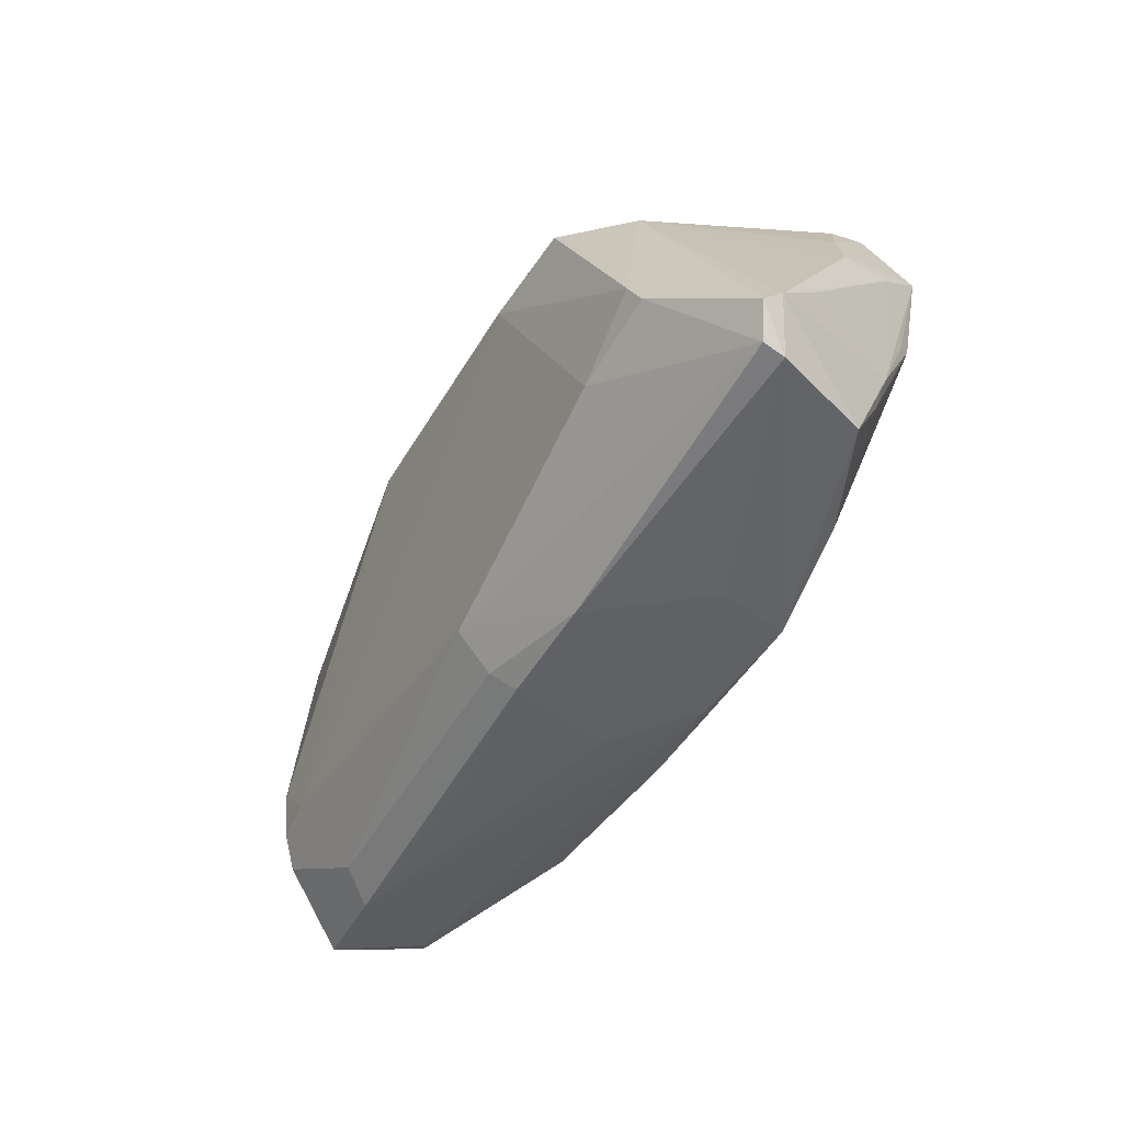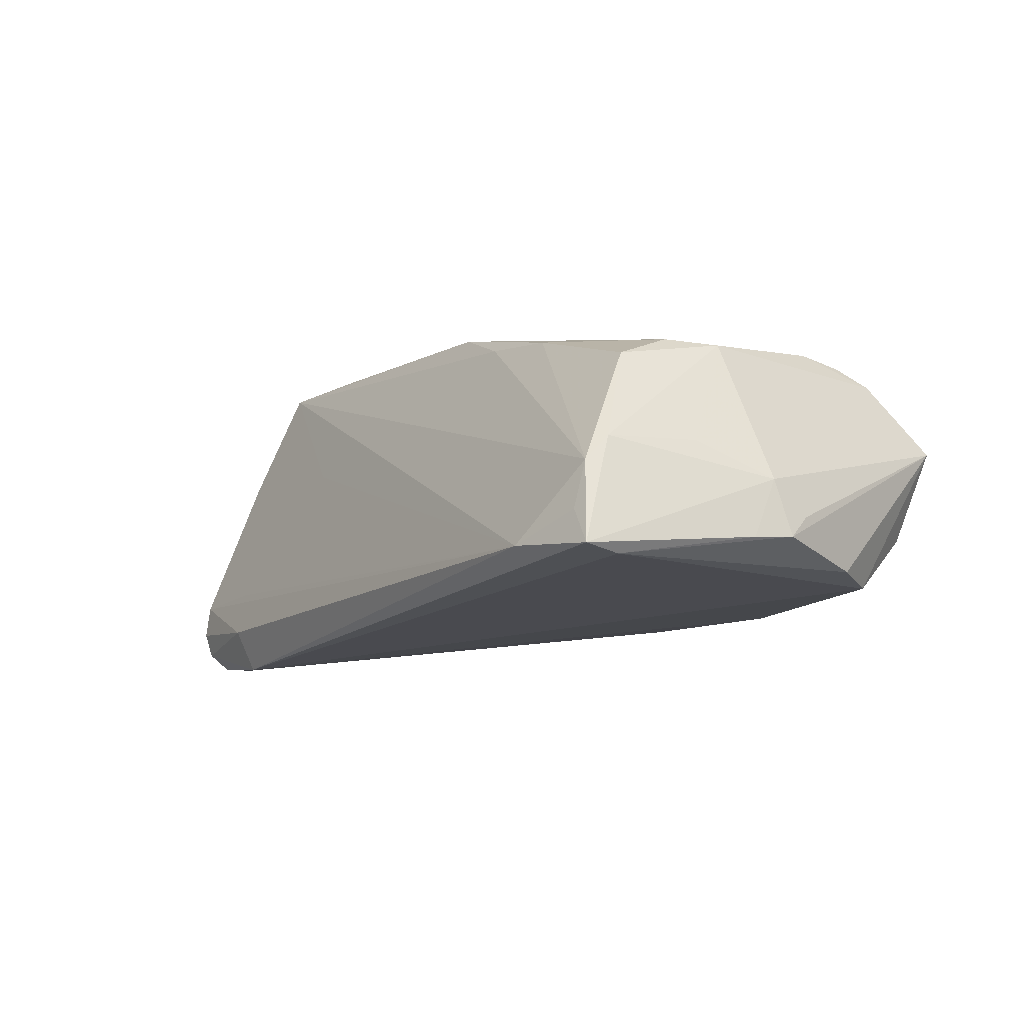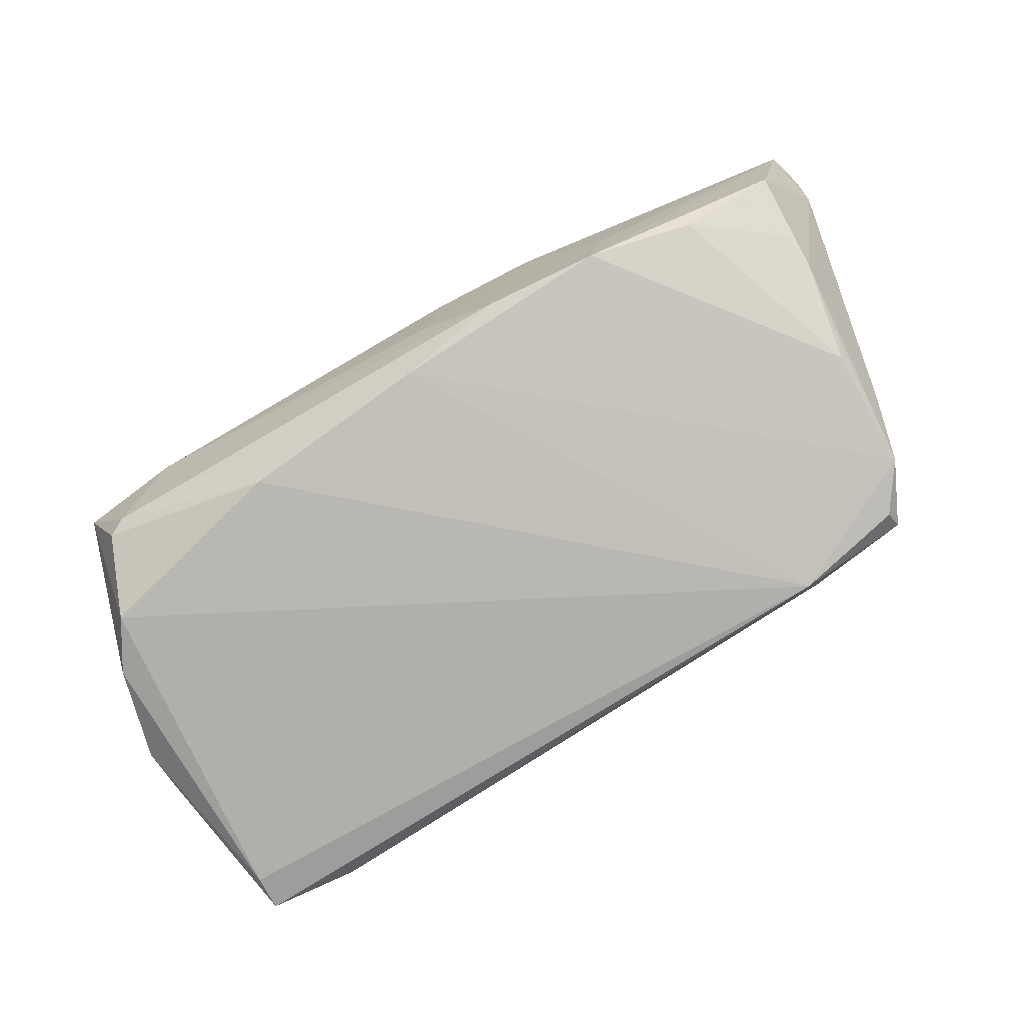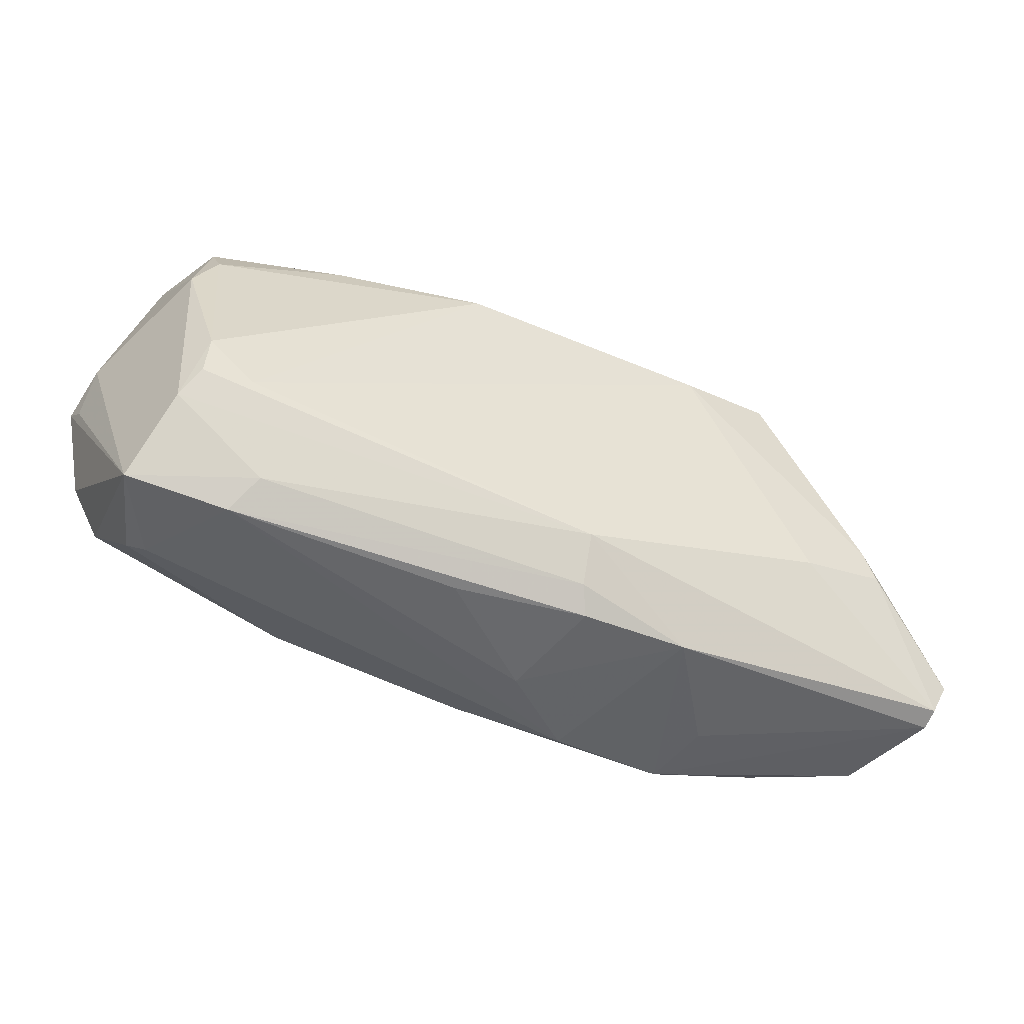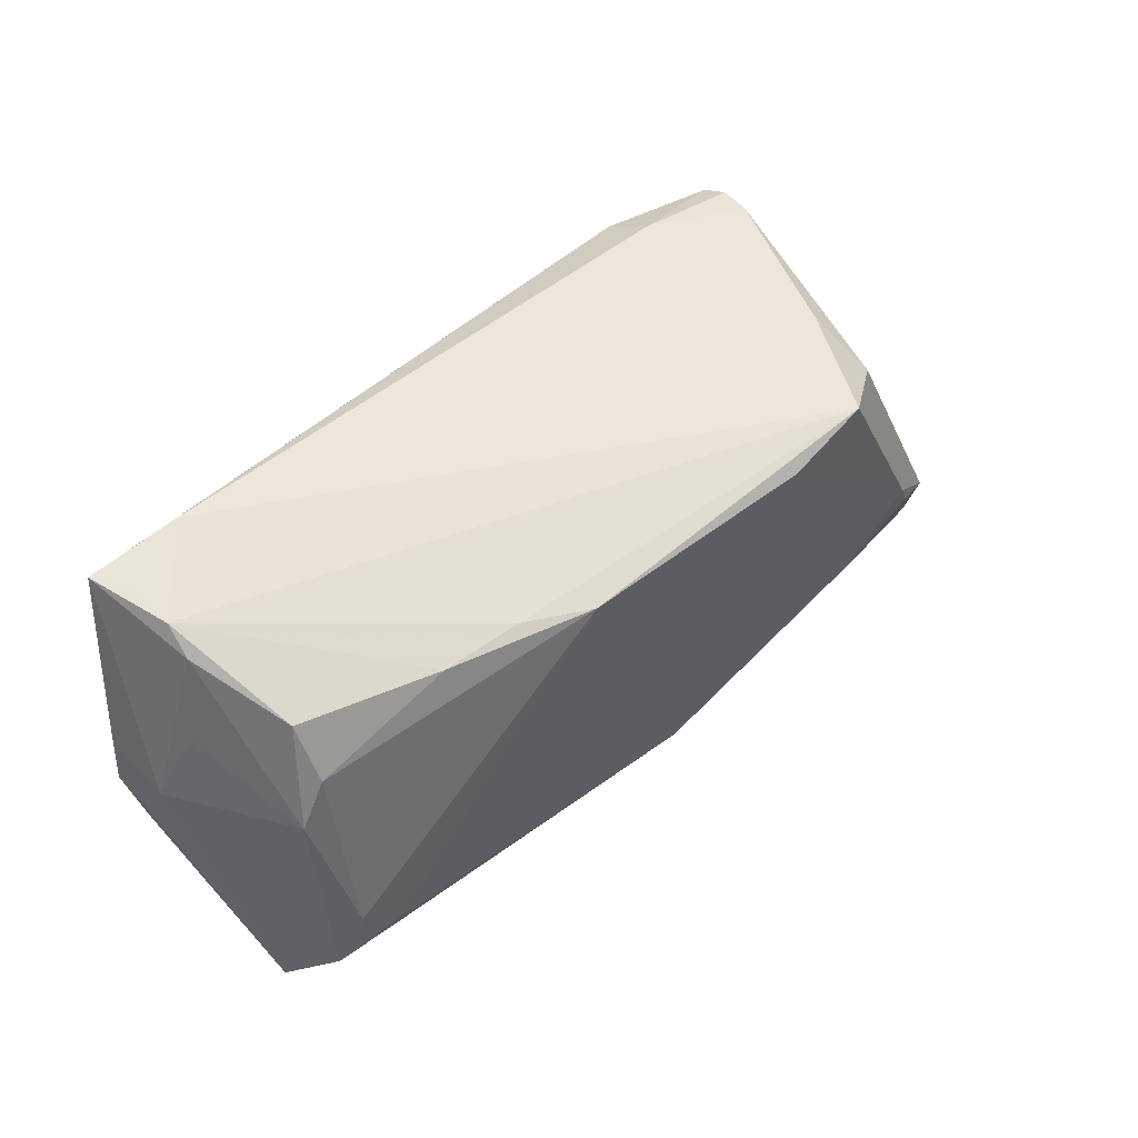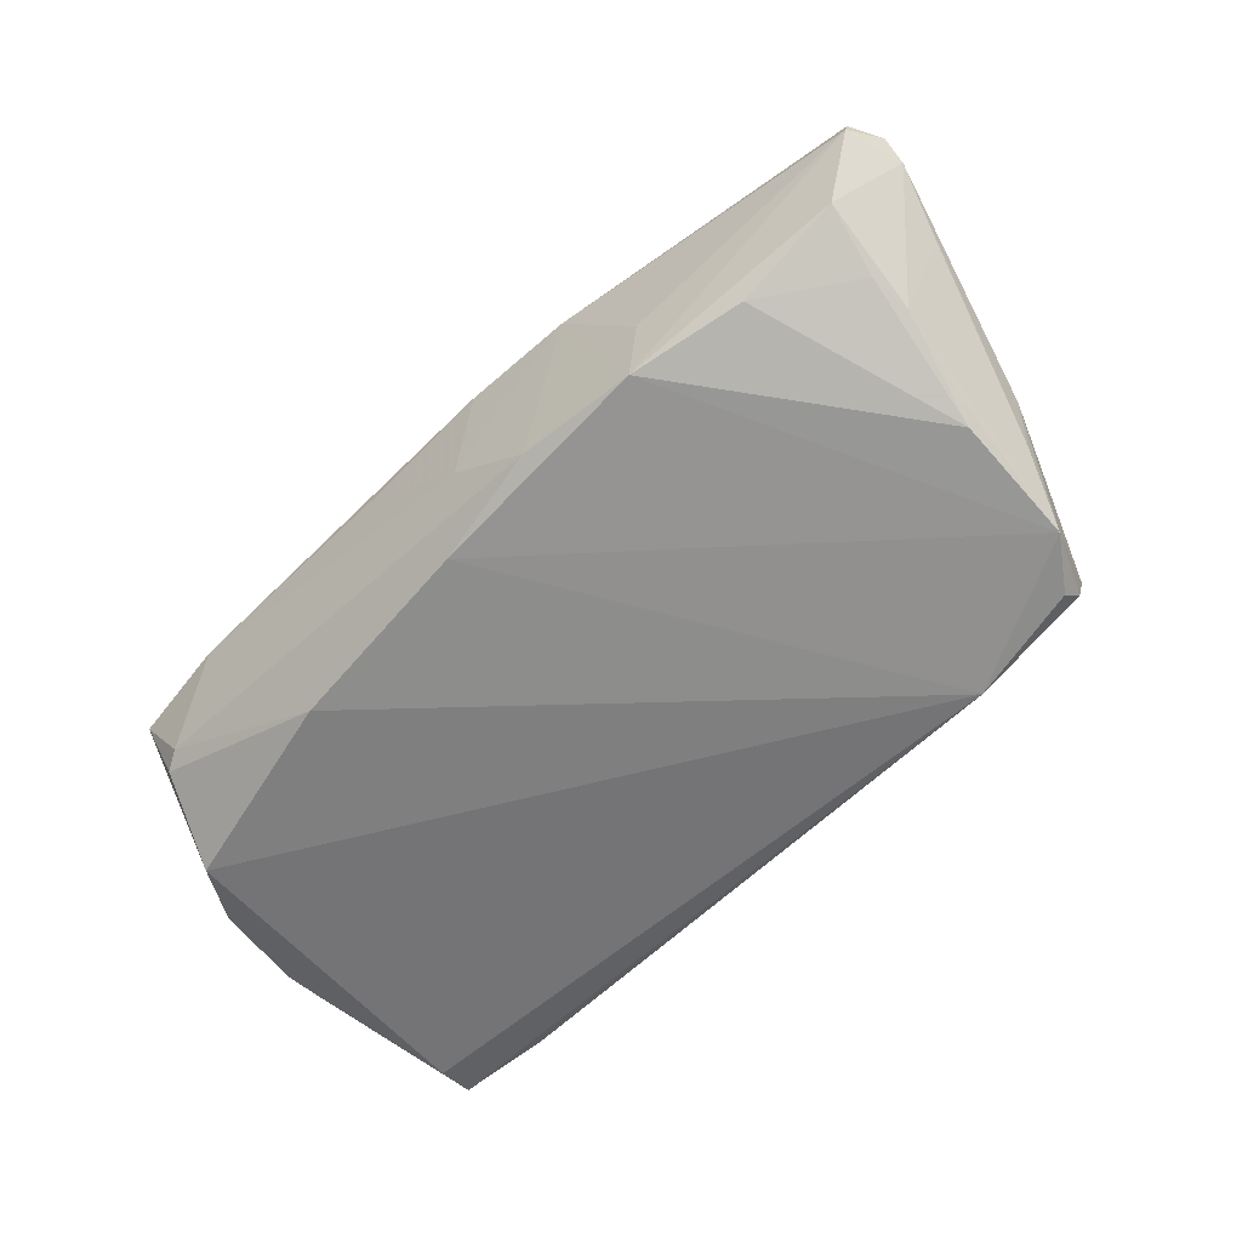
<metadata>
{"format":"obj","ext":"obj","renderer":"f3d","projection":"perspective","resolution":1024,"background":"white","views":[{"elev":-44.4,"azim":55.7,"up":"+Y"},{"elev":-15.7,"azim":-125.2,"up":"+Z"},{"elev":-75.6,"azim":29.8,"up":"+Z"},{"elev":-53.6,"azim":-29.9,"up":"+Y"},{"elev":46.7,"azim":-49.5,"up":"+Y"},{"elev":-54.1,"azim":44.1,"up":"+Z"}]}
</metadata>
<code>
v 0.05158 -0.0006768 -0.009808
v 0.003597 -0.02078 0.01712
v 0.004191 -0.02824 -0.002489
v 0.004511 -0.026 0.01342
v 0.0008913 -0.02534 -0.01263
v 0.03263 0.02415 -0.01869
v -0.05184 0.02846 -0.01857
v 0.05335 0.007903 -0.001432
v 0.02998 -0.02654 -0.000208
v -0.03627 -0.0255 0.007838
v 0.0337 0.02631 -0.01333
v 0.03363 0.0254 -0.007703
v -0.04682 -0.01551 0.01182
v 0.04621 0.02153 -0.01627
v 0.05246 0.009288 -0.008142
v 0.01528 0.02325 0.006101
v -0.05431 0.009023 -0.006977
v 0.02875 -0.02645 -0.008891
v 0.04378 -0.004526 0.02207
v -0.04674 -0.009861 0.01243
v -0.05614 0.002235 -0.01486
v -0.02188 0.01972 0.01426
v -0.03822 -0.0286 0.004022
v 0.03471 -0.01114 0.02127
v 0.04963 0.01656 -0.004007
v -0.01373 0.01827 0.01842
v 0.05691 -0.02203 0.01556
v -0.05247 -0.009914 -0.01654
v -0.05013 0.02716 -0.008566
v -0.04768 0.01995 0.006159
v 0.006279 -0.02833 0.01087
v -0.04841 -0.01661 -0.01685
v -0.05071 0.02439 -0.00542
v 0.01801 0.01752 0.02207
v -0.04391 -0.02682 -0.007584
v -0.05276 0.01347 -0.004541
v 0.03969 0.01592 0.0169
v -0.0316 0.01935 0.01249
v 0.01432 -0.0275 -0.009207
v 0.0524 -0.01525 -0.003627
v 0.05062 0.0009861 -0.01186
v -0.05564 -0.0004908 -0.01202
v -0.009724 -0.0286 0.006959
v 0.01963 -0.02766 0.01218
v 0.05704 -0.008702 0.007556
v -0.05052 -0.0272 0.001566
v 0.05867 -0.01775 0.01654
v 0.04689 0.02492 -0.01135
v 0.04575 -0.007973 0.02157
v 0.05034 0.01561 -0.01512
v 0.05709 -0.02282 0.01302
v -0.0474 0.01312 0.00936
v -0.05562 0.004268 -0.008246
v -0.04078 -0.01501 0.01279
v 0.05307 -0.01055 -0.005003
v -0.0494 0.02821 -0.0142
v -0.02327 -0.02306 -0.01522
v 0.04669 0.02397 -0.01436
v -0.04848 -0.01912 0.009539
v 0.05369 -0.02258 0.0007643
v 0.04596 0.0249 -0.007473
v 0.05882 -0.01531 0.01398
v 0.04179 -0.02322 -0.005708
v -0.0407 0.02993 -0.01681
v -0.04592 -0.02569 -0.00902
v -0.05152 0.02389 -0.01906
v 0.0378 0.02165 0.009789
v 0.03 0.01942 0.02207
v -0.0503 0.007456 0.008914
v -0.05544 0.007285 -0.0155
f 66 7 6
f 11 58 6
f 61 11 64
f 6 7 64
f 64 11 6
f 34 24 19
f 47 37 19
f 32 66 6
f 46 32 65
f 34 19 68
f 68 19 37
f 29 68 64
f 47 19 49
f 49 19 24
f 2 24 34
f 34 54 2
f 65 32 57
f 57 32 6
f 59 46 10
f 10 2 59
f 3 44 31
f 28 46 21
f 32 46 28
f 21 66 28
f 66 32 28
f 53 46 59
f 67 37 61
f 61 68 67
f 67 68 37
f 16 68 61
f 64 68 16
f 18 60 51
f 48 11 61
f 58 11 48
f 62 37 47
f 62 8 37
f 47 51 62
f 62 51 60
f 34 68 26
f 26 54 34
f 56 64 7
f 7 29 56
f 56 29 64
f 31 44 4
f 44 2 4
f 2 10 4
f 69 53 59
f 5 57 6
f 23 10 46
f 31 4 23
f 23 4 10
f 18 44 39
f 44 3 39
f 39 5 18
f 3 23 39
f 21 46 42
f 42 53 21
f 46 53 42
f 21 53 70
f 70 53 7
f 70 66 21
f 7 66 70
f 61 64 12
f 12 16 61
f 64 16 12
f 63 60 18
f 18 41 63
f 6 58 14
f 8 62 15
f 9 44 18
f 18 51 9
f 9 51 44
f 25 48 61
f 8 48 25
f 61 37 25
f 37 8 25
f 68 29 22
f 22 26 68
f 44 51 27
f 27 2 44
f 27 51 47
f 24 2 27
f 47 49 27
f 27 49 24
f 20 26 52
f 52 69 20
f 54 26 20
f 20 69 59
f 30 69 52
f 50 41 18
f 18 5 50
f 50 5 6
f 6 14 50
f 50 14 58
f 58 48 50
f 50 48 8
f 8 15 50
f 43 3 31
f 31 23 43
f 43 23 3
f 35 39 23
f 5 39 35
f 35 46 65
f 35 23 46
f 65 57 35
f 57 5 35
f 7 53 33
f 53 17 33
f 33 29 7
f 33 30 29
f 69 30 33
f 53 69 36
f 36 17 53
f 69 33 36
f 36 33 17
f 60 63 40
f 40 63 41
f 41 50 1
f 13 20 59
f 54 20 13
f 59 2 13
f 13 2 54
f 26 22 38
f 52 26 38
f 38 30 52
f 38 22 29
f 29 30 38
f 55 62 60
f 55 50 15
f 55 1 50
f 41 1 55
f 60 40 55
f 55 40 41
f 45 15 62
f 62 55 45
f 45 55 15

</code>
